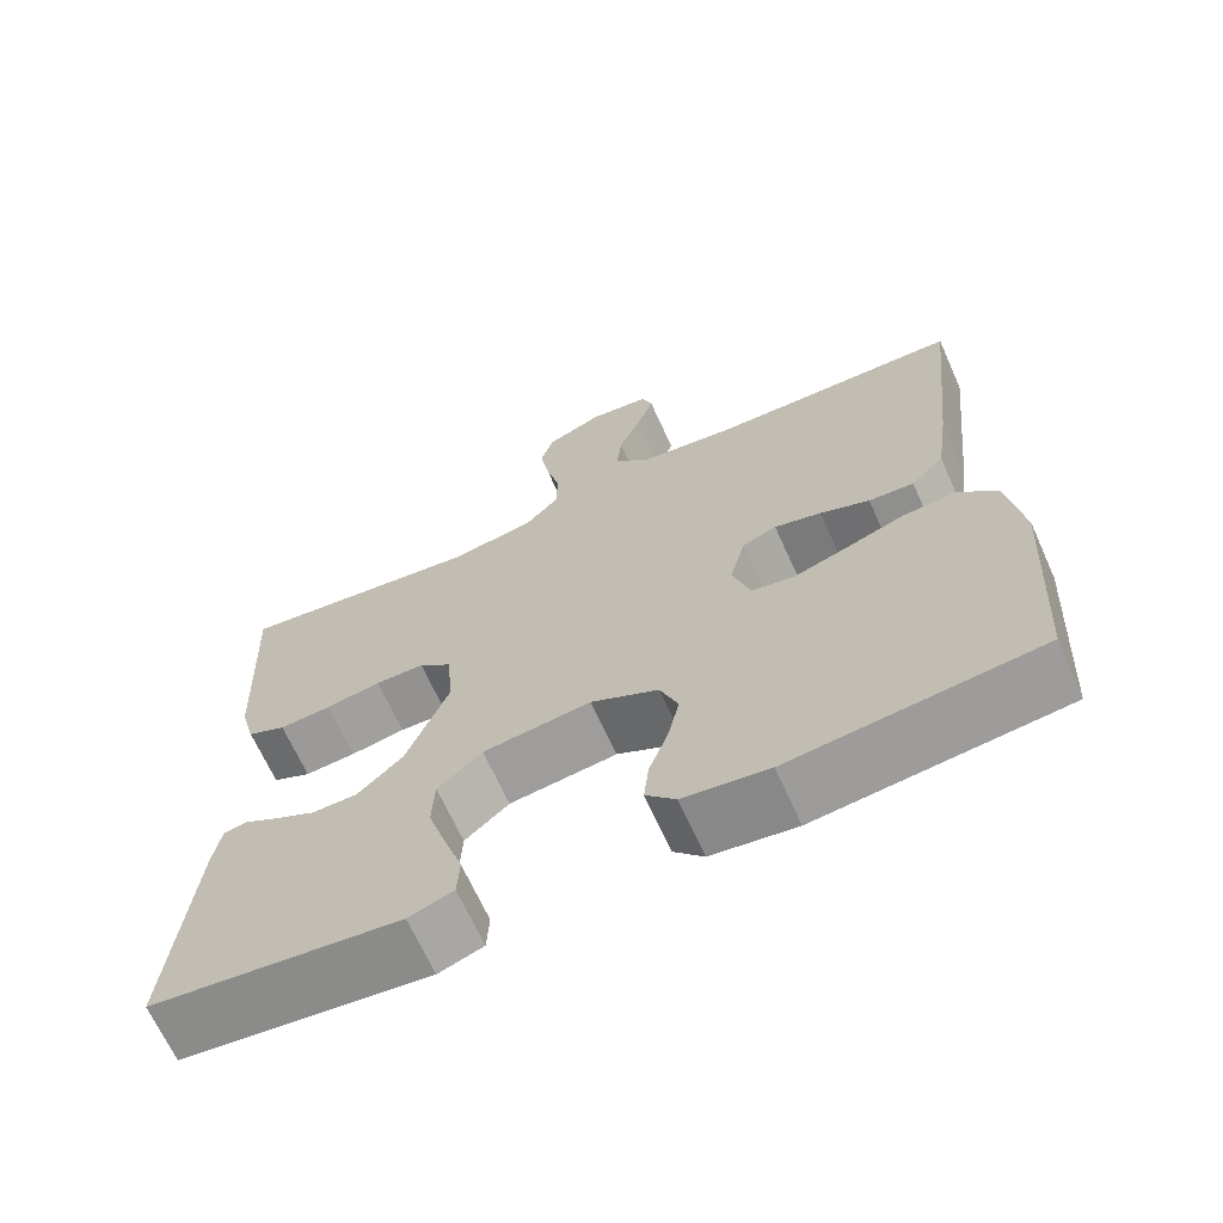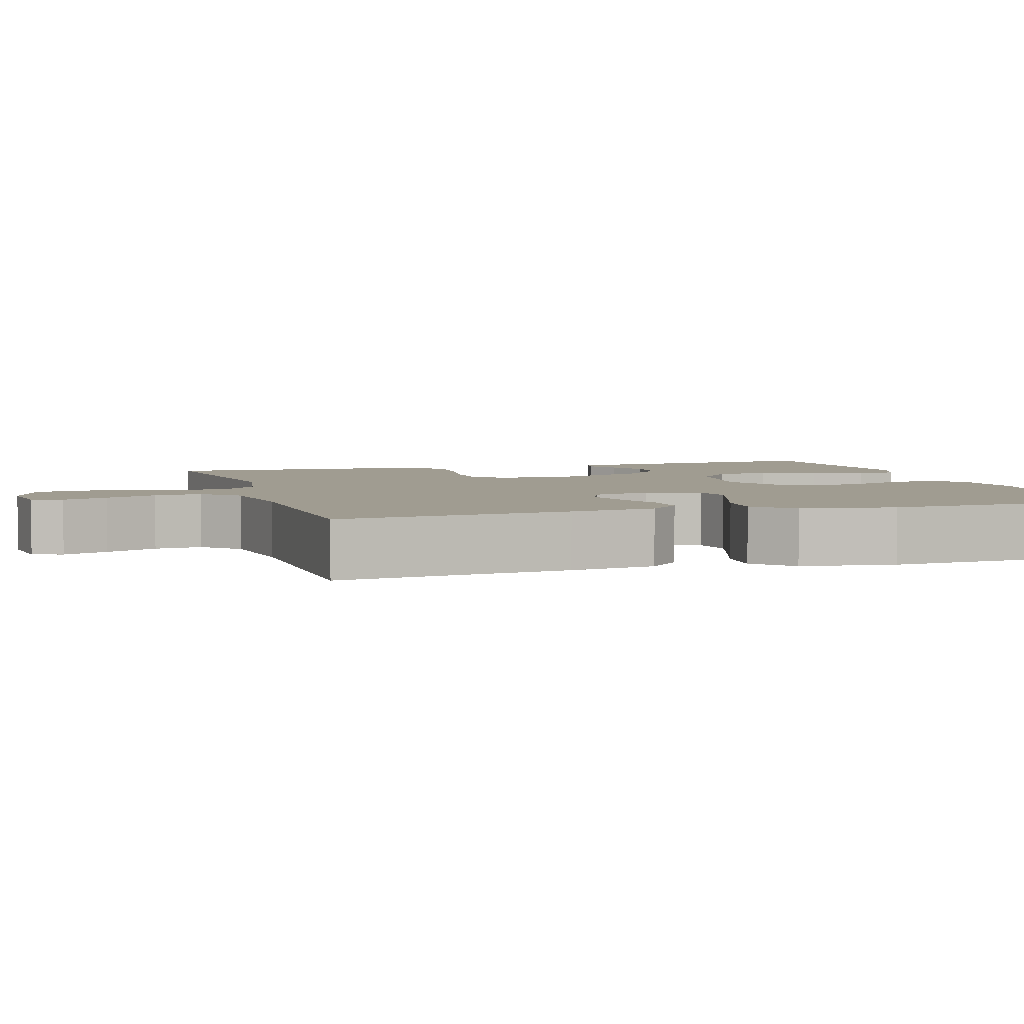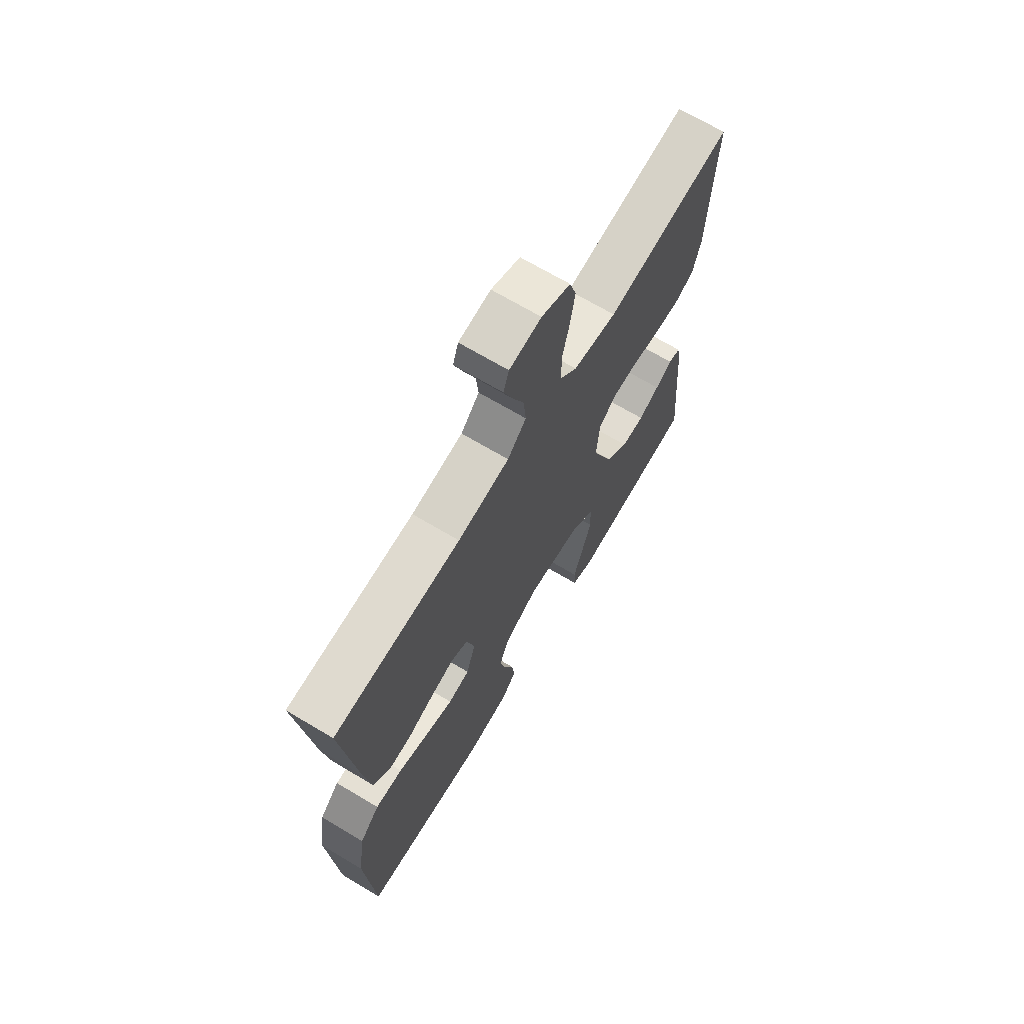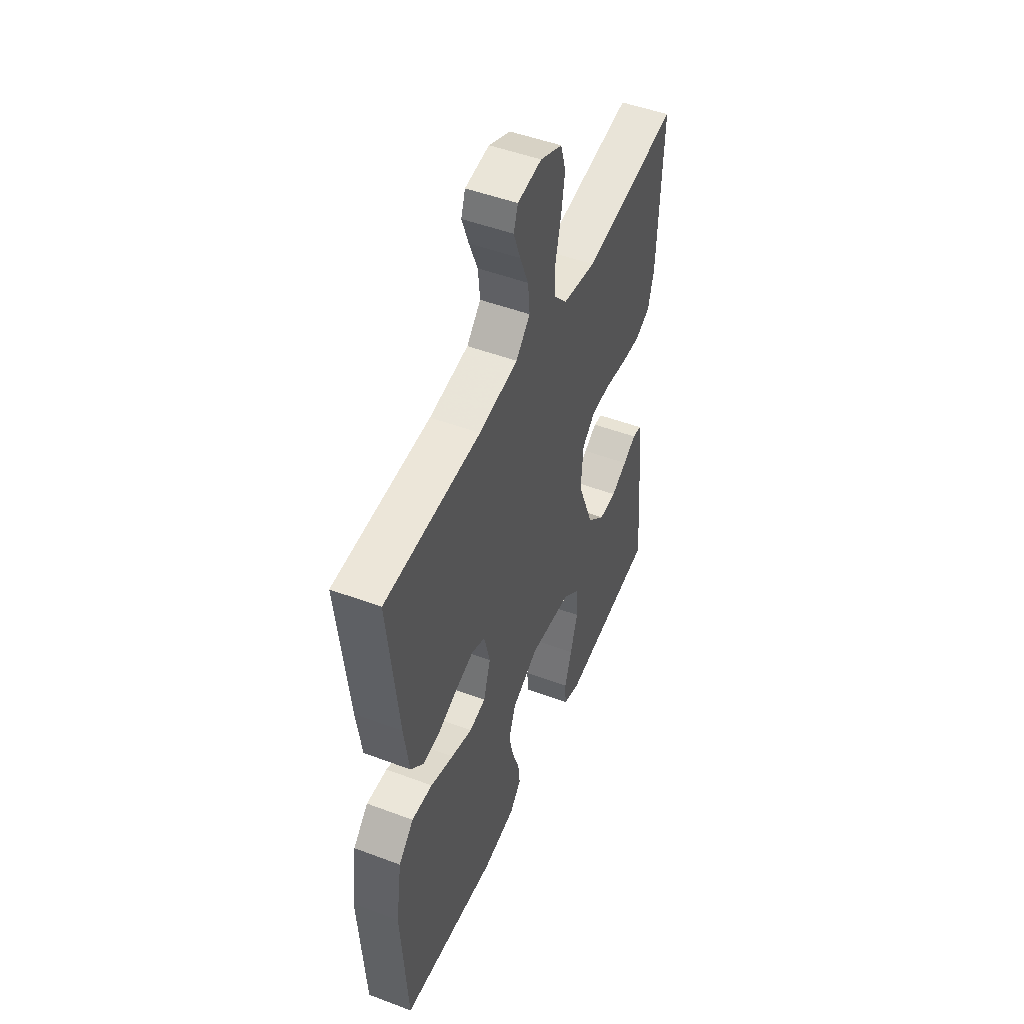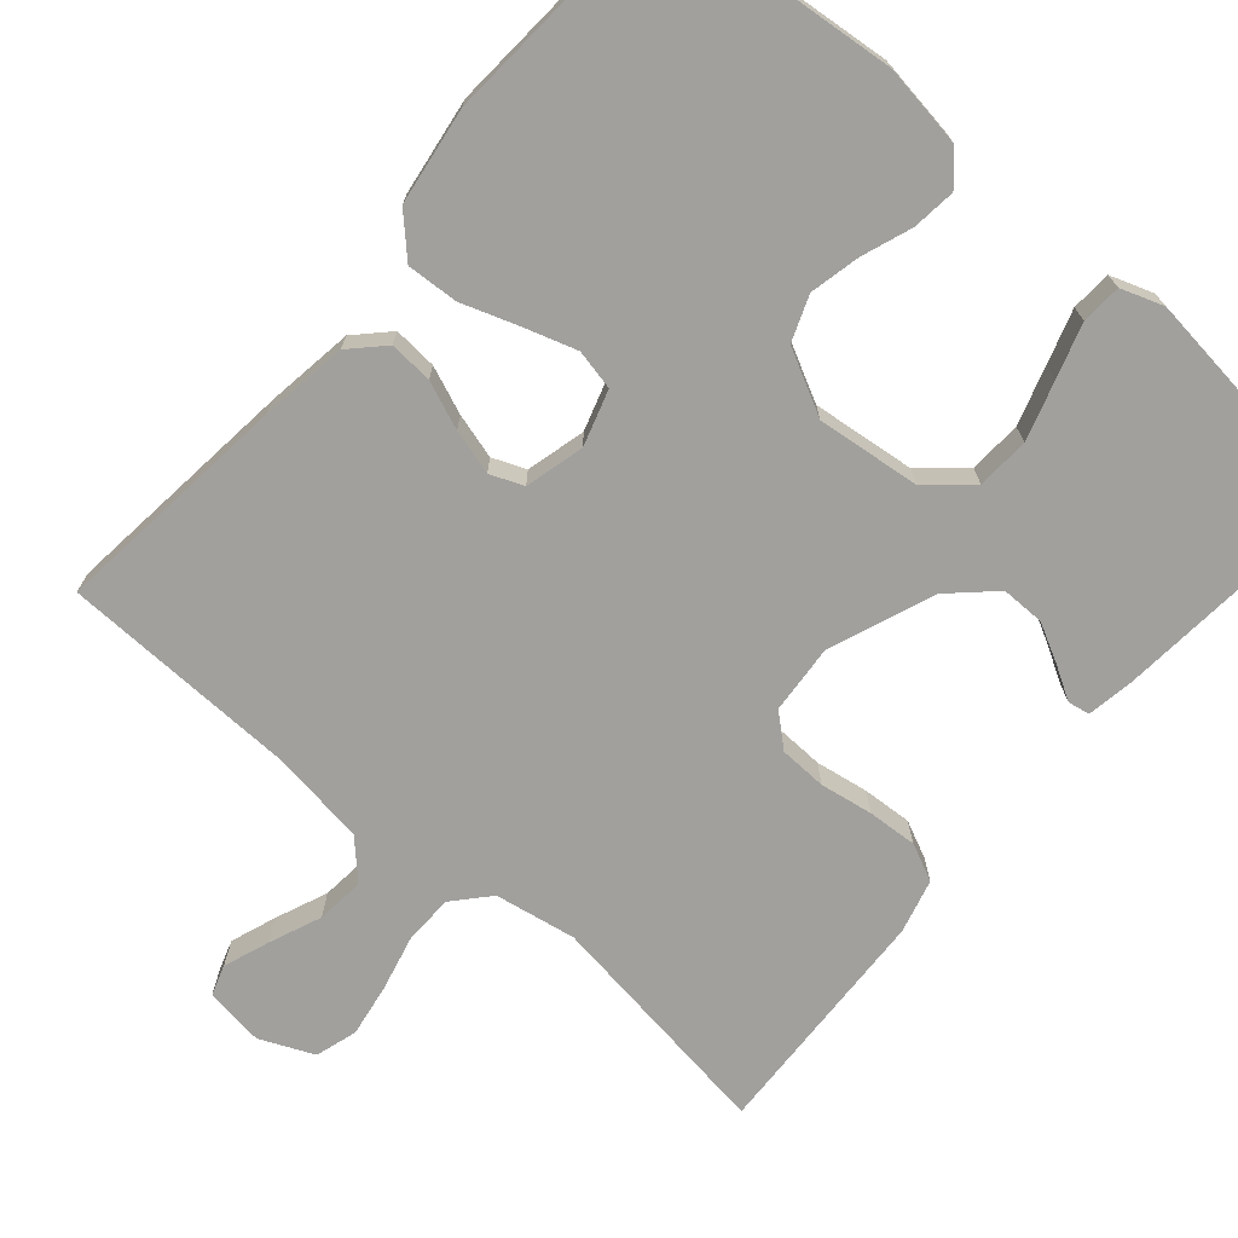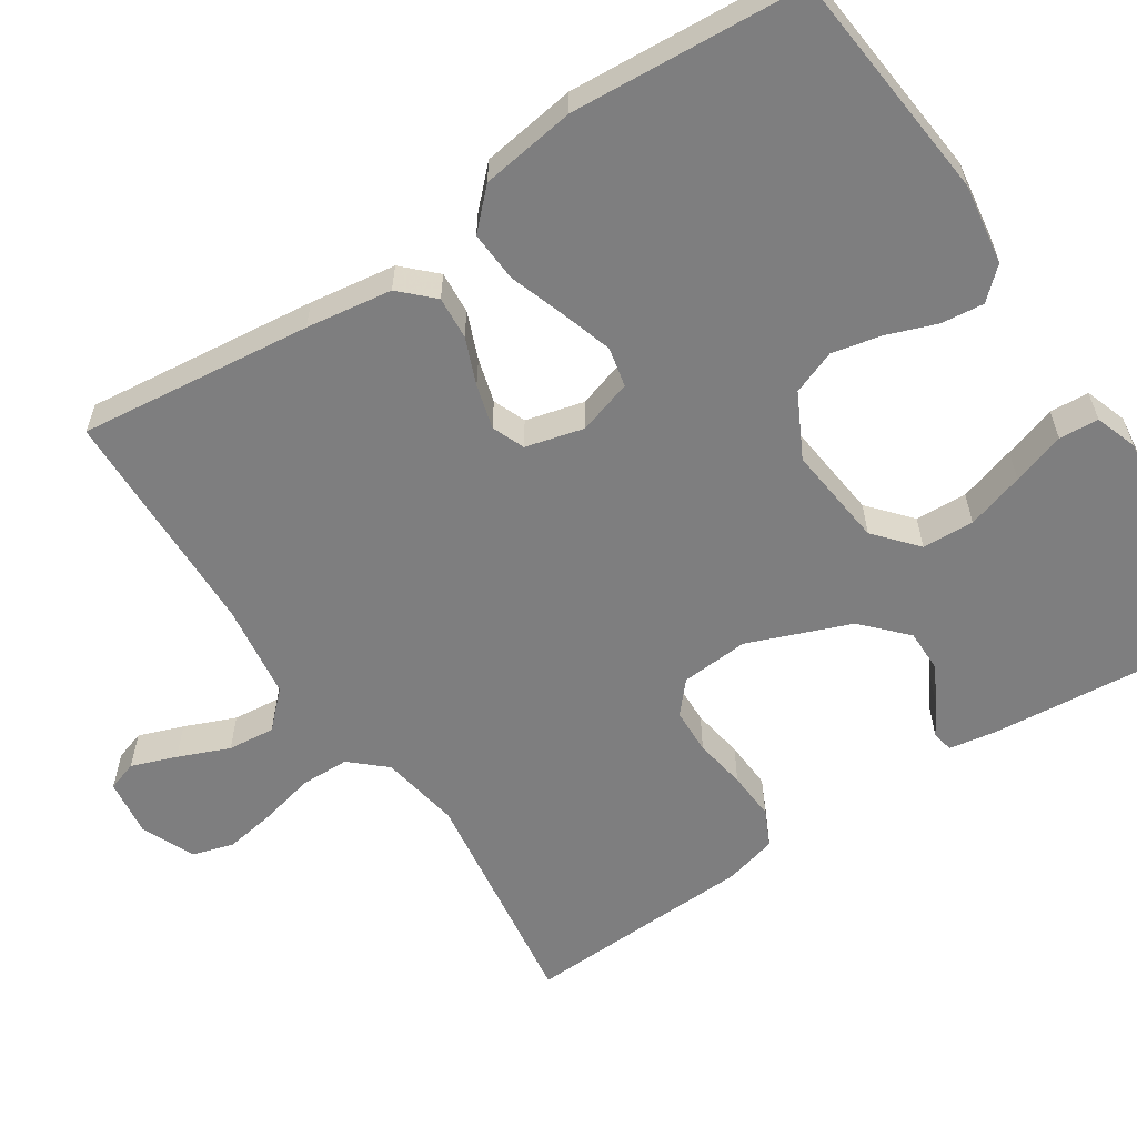
<metadata>
{"format":"obj","ext":"obj","renderer":"f3d","projection":"perspective","resolution":1024,"background":"white","views":[{"elev":-67.5,"azim":24.3,"up":"+Z"},{"elev":4.3,"azim":73.0,"up":"+Y"},{"elev":69.1,"azim":120.8,"up":"+Z"},{"elev":49.2,"azim":112.6,"up":"+Z"},{"elev":-71.6,"azim":139.2,"up":"+Y"},{"elev":-59.4,"azim":123.2,"up":"+Y"}]}
</metadata>
<code>
v 0.5 0.07 0.5
v 0.467 0.07 0.2
v 0.451 0.07 0.089
v 0.411 0.07 0.048
v 0.356 0.07 0.052
v 0.296 0.07 0.076
v 0.239 0.07 0.092
v 0.197 0.07 0.075
v 0.178 0.07 0
v 0.2 0.07 -0.07
v 0.251 0.07 -0.081
v 0.317 0.07 -0.06
v 0.389 0.07 -0.035
v 0.454 0.07 -0.031
v 0.501 0.07 -0.078
v 0.519 0.07 -0.2
v 0.5 0.07 -0.5
v 0.2 0.07 -0.53
v 0.097 0.07 -0.515
v 0.061 0.07 -0.476
v 0.067 0.07 -0.421
v 0.09 0.07 -0.358
v 0.104 0.07 -0.294
v 0.082 0.07 -0.237
v 0 0.07 -0.195
v -0.131 0.07 -0.21
v -0.185 0.07 -0.257
v -0.188 0.07 -0.324
v -0.165 0.07 -0.398
v -0.143 0.07 -0.466
v -0.146 0.07 -0.517
v -0.2 0.07 -0.536
v -0.5 0.07 -0.5
v -0.474 0.07 -0.2
v -0.464 0.07 -0.139
v -0.436 0.07 -0.134
v -0.395 0.07 -0.158
v -0.345 0.07 -0.184
v -0.29 0.07 -0.184
v -0.235 0.07 -0.132
v -0.184 0.07 0
v -0.191 0.07 0.088
v -0.231 0.07 0.123
v -0.291 0.07 0.125
v -0.358 0.07 0.114
v -0.421 0.07 0.11
v -0.468 0.07 0.132
v -0.486 0.07 0.2
v -0.5 0.07 0.5
v -0.2 0.07 0.458
v -0.097 0.07 0.476
v -0.057 0.07 0.521
v -0.056 0.07 0.584
v -0.073 0.07 0.654
v -0.084 0.07 0.721
v -0.068 0.07 0.774
v 0 0.07 0.804
v 0.075 0.07 0.794
v 0.088 0.07 0.755
v 0.067 0.07 0.697
v 0.04 0.07 0.631
v 0.034 0.07 0.57
v 0.078 0.07 0.525
v 0.2 0.07 0.508
v 0.5 0 0.5
v 0.467 0 0.2
v 0.451 0 0.089
v 0.411 0 0.048
v 0.356 0 0.052
v 0.296 0 0.076
v 0.239 0 0.092
v 0.197 0 0.075
v 0.178 0 0
v 0.2 0 -0.07
v 0.251 0 -0.081
v 0.317 0 -0.06
v 0.389 0 -0.035
v 0.454 0 -0.031
v 0.501 0 -0.078
v 0.519 0 -0.2
v 0.5 0 -0.5
v 0.2 0 -0.53
v 0.097 0 -0.515
v 0.061 0 -0.476
v 0.067 0 -0.421
v 0.09 0 -0.358
v 0.104 0 -0.294
v 0.082 0 -0.237
v 0 0 -0.195
v -0.131 0 -0.21
v -0.185 0 -0.257
v -0.188 0 -0.324
v -0.165 0 -0.398
v -0.143 0 -0.466
v -0.146 0 -0.517
v -0.2 0 -0.536
v -0.5 0 -0.5
v -0.474 0 -0.2
v -0.464 0 -0.139
v -0.436 0 -0.134
v -0.395 0 -0.158
v -0.345 0 -0.184
v -0.29 0 -0.184
v -0.235 0 -0.132
v -0.184 0 0
v -0.191 0 0.088
v -0.231 0 0.123
v -0.291 0 0.125
v -0.358 0 0.114
v -0.421 0 0.11
v -0.468 0 0.132
v -0.486 0 0.2
v -0.5 0 0.5
v -0.2 0 0.458
v -0.097 0 0.476
v -0.057 0 0.521
v -0.056 0 0.584
v -0.073 0 0.654
v -0.084 0 0.721
v -0.068 0 0.774
v 0 0 0.804
v 0.075 0 0.794
v 0.088 0 0.755
v 0.067 0 0.697
v 0.04 0 0.631
v 0.034 0 0.57
v 0.078 0 0.525
v 0.2 0 0.508
f 58 59 60 61
f 56 57 58 61
f 56 61 62
f 53 54 55 56
f 53 56 62
f 52 53 62 63
f 47 48 49 50
f 47 50 51
f 44 45 46 47
f 43 44 47 51
f 42 43 51 52
f 34 35 36 37
f 34 37 38
f 33 34 38 39
f 29 30 31 32
f 28 29 32 33
f 27 28 33 39
f 19 20 21 22
f 19 22 23
f 18 19 23
f 17 18 23 24
f 15 16 17 24
f 12 13 14 15
f 11 12 15 24
f 3 4 5 6
f 3 6 7
f 64 1 2 3
f 64 3 7
f 63 64 7 8
f 41 42 52 63
f 40 41 63 8
f 26 27 39 40
f 25 26 40 8
f 10 11 24 25
f 9 10 25
f 8 9 25
f 125 124 123 122
f 125 122 121 120
f 126 125 120
f 120 119 118 117
f 126 120 117
f 127 126 117 116
f 114 113 112 111
f 115 114 111
f 111 110 109 108
f 115 111 108 107
f 116 115 107 106
f 101 100 99 98
f 102 101 98
f 103 102 98 97
f 96 95 94 93
f 97 96 93 92
f 103 97 92 91
f 86 85 84 83
f 87 86 83
f 87 83 82
f 88 87 82 81
f 88 81 80 79
f 79 78 77 76
f 88 79 76 75
f 70 69 68 67
f 71 70 67
f 67 66 65 128
f 71 67 128
f 72 71 128 127
f 127 116 106 105
f 72 127 105 104
f 104 103 91 90
f 72 104 90 89
f 89 88 75 74
f 89 74 73
f 89 73 72
f 1 65 66 2
f 2 66 67 3
f 3 67 68 4
f 4 68 69 5
f 5 69 70 6
f 6 70 71 7
f 7 71 72 8
f 8 72 73 9
f 9 73 74 10
f 10 74 75 11
f 11 75 76 12
f 12 76 77 13
f 13 77 78 14
f 14 78 79 15
f 15 79 80 16
f 16 80 81 17
f 17 81 82 18
f 18 82 83 19
f 19 83 84 20
f 20 84 85 21
f 21 85 86 22
f 22 86 87 23
f 23 87 88 24
f 24 88 89 25
f 25 89 90 26
f 26 90 91 27
f 27 91 92 28
f 28 92 93 29
f 29 93 94 30
f 30 94 95 31
f 31 95 96 32
f 32 96 97 33
f 33 97 98 34
f 34 98 99 35
f 35 99 100 36
f 36 100 101 37
f 37 101 102 38
f 38 102 103 39
f 39 103 104 40
f 40 104 105 41
f 41 105 106 42
f 42 106 107 43
f 43 107 108 44
f 44 108 109 45
f 45 109 110 46
f 46 110 111 47
f 47 111 112 48
f 48 112 113 49
f 49 113 114 50
f 50 114 115 51
f 51 115 116 52
f 52 116 117 53
f 53 117 118 54
f 54 118 119 55
f 55 119 120 56
f 56 120 121 57
f 57 121 122 58
f 58 122 123 59
f 59 123 124 60
f 60 124 125 61
f 61 125 126 62
f 62 126 127 63
f 63 127 128 64
f 64 128 65 1

</code>
